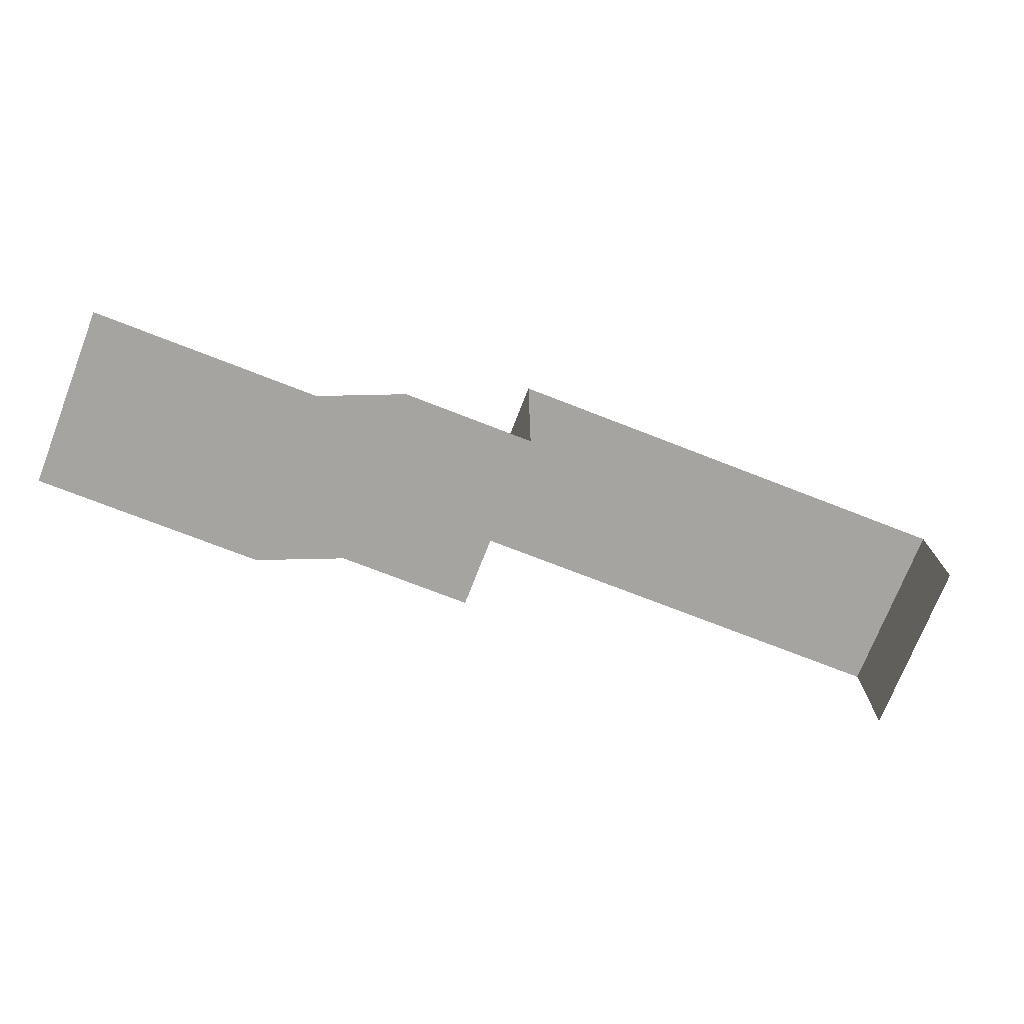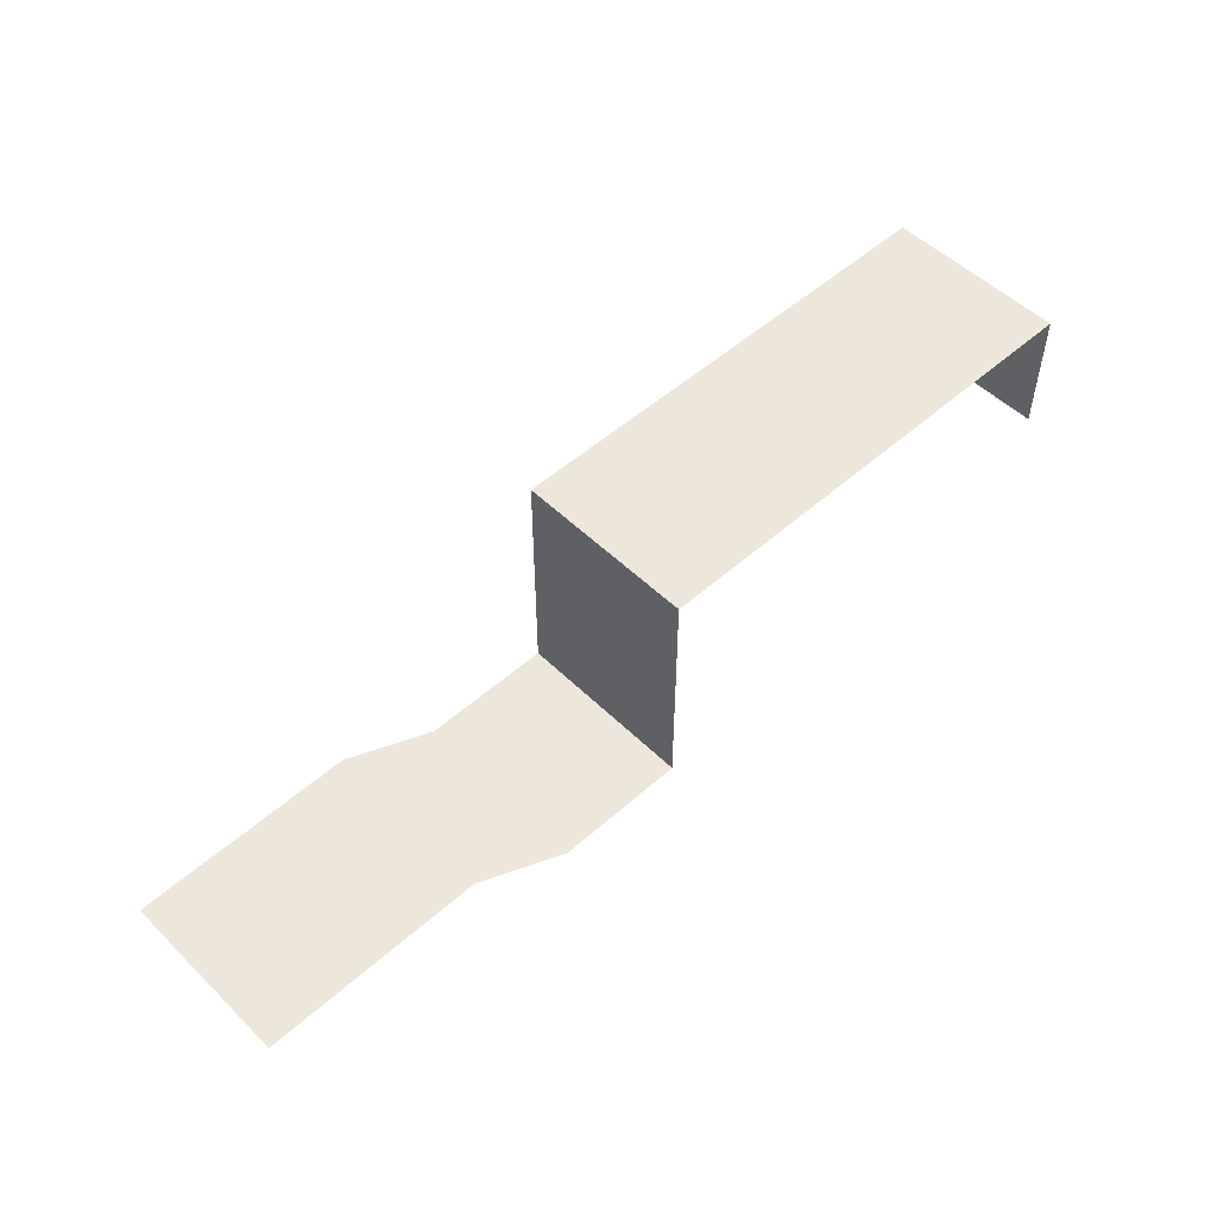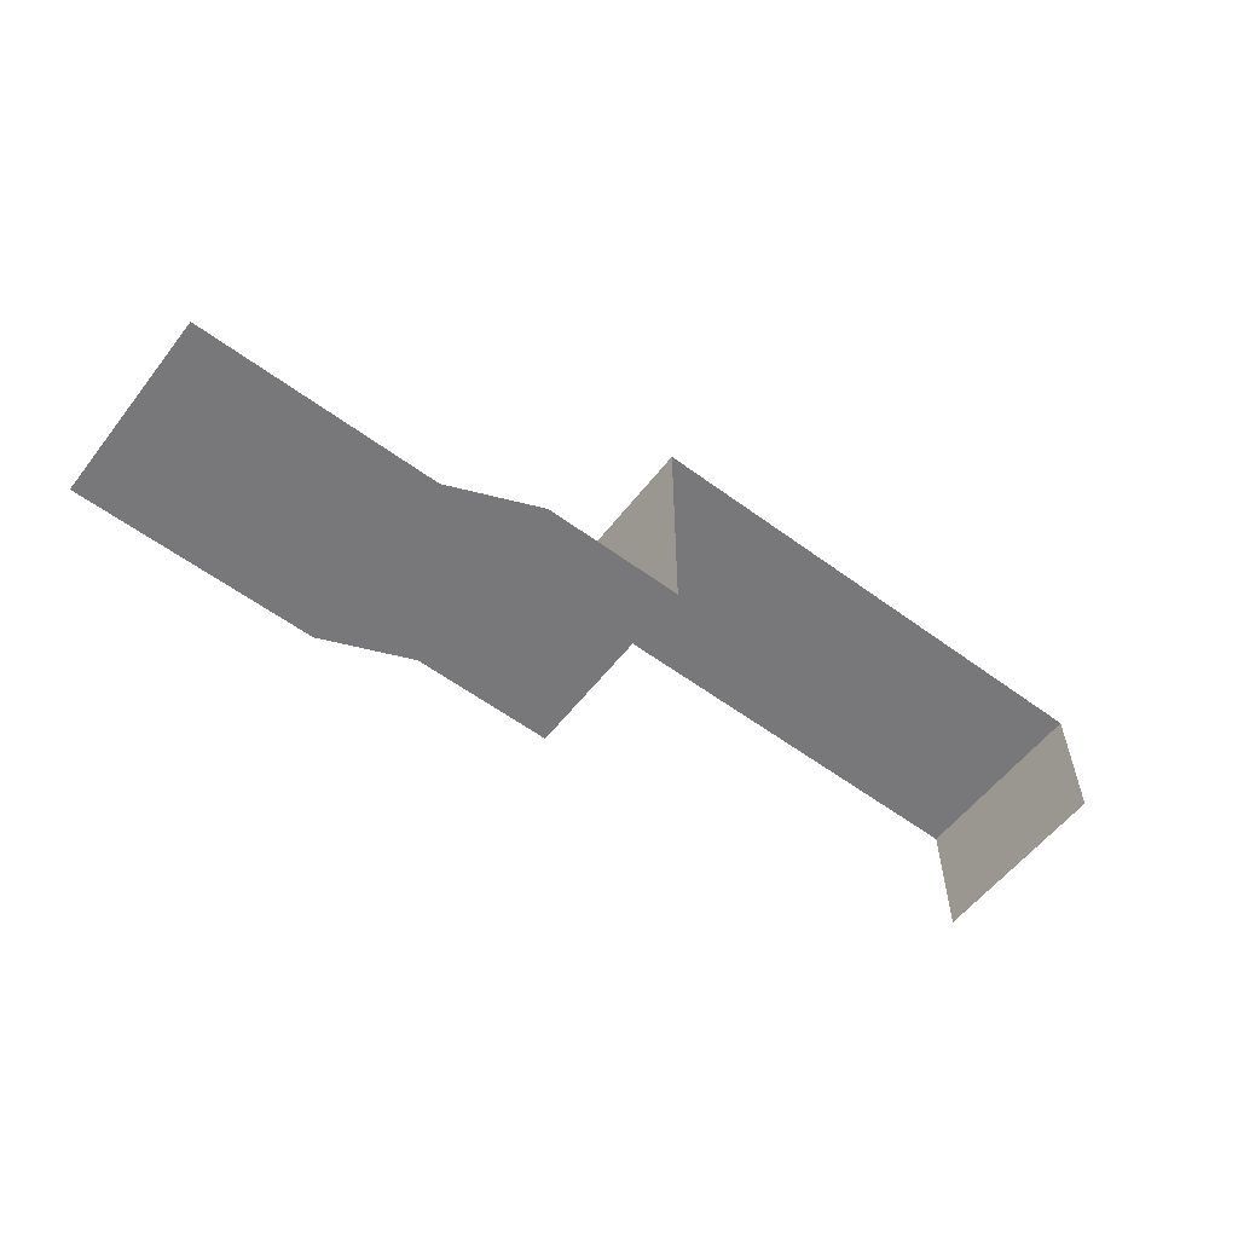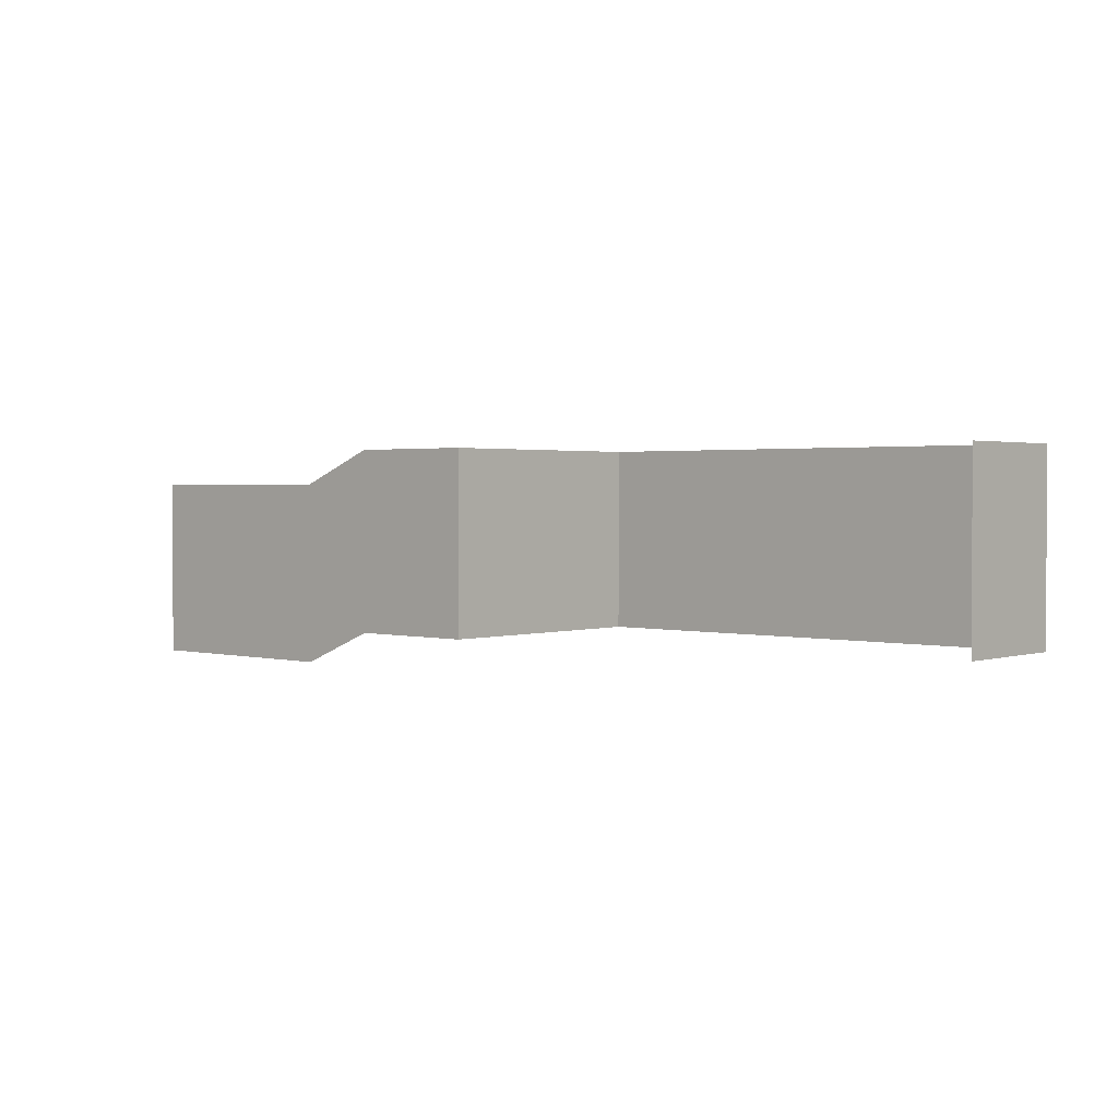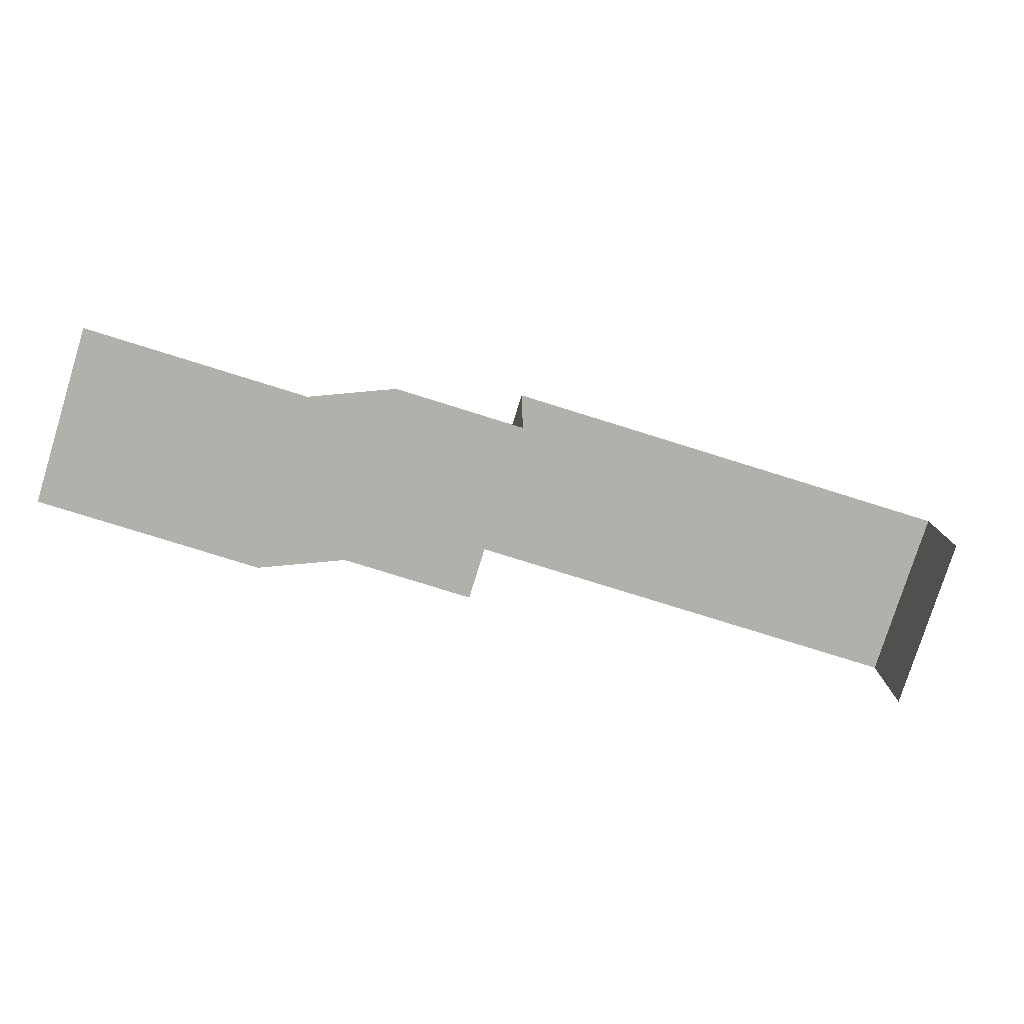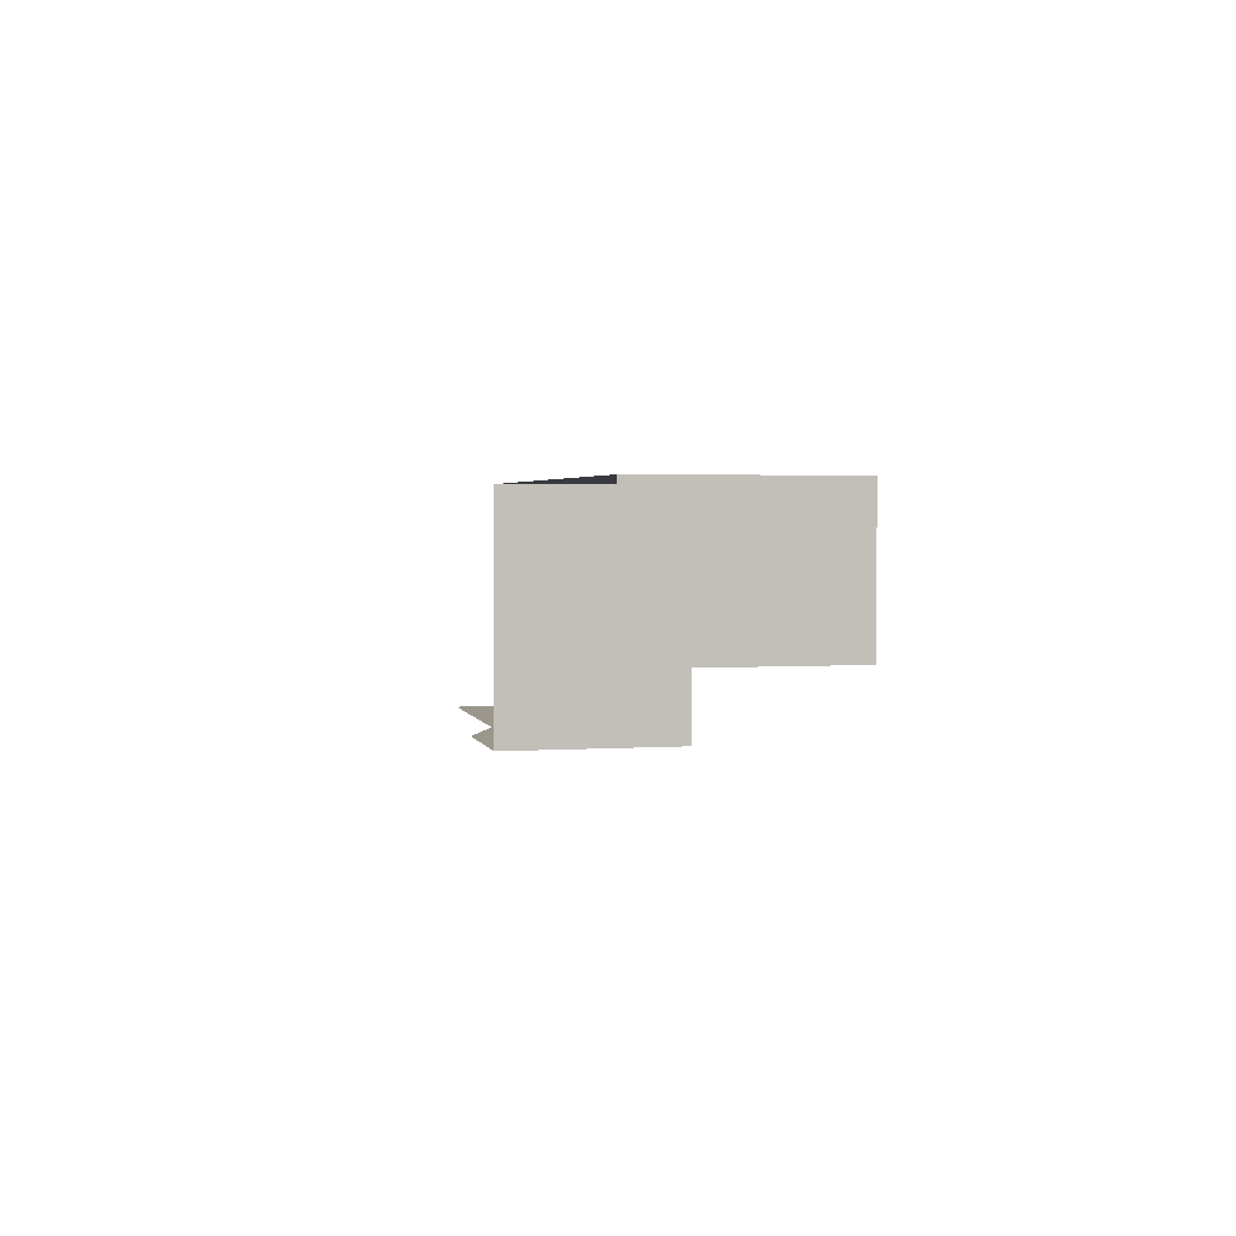
<metadata>
{"format":"obj","ext":"obj","renderer":"f3d","projection":"perspective","resolution":1024,"background":"white","views":[{"elev":-73.3,"azim":158.7,"up":"+Z"},{"elev":52.1,"azim":136.3,"up":"+Z"},{"elev":-57.5,"azim":142.5,"up":"+Z"},{"elev":1.9,"azim":-138.4,"up":"+Y"},{"elev":-78.4,"azim":162.7,"up":"+Z"},{"elev":2.8,"azim":-103.0,"up":"+Z"}]}
</metadata>
<code>
o Cube.061_Cube.048
v -13.02 -2.593 3.367
v -13.02 3.027 -0.6268
v -13.02 -2.593 -0.6268
v 1.994 -2.593 3.367
v -13.02 3.027 3.367
v 1.994 3.027 -3.951
v 1.994 3.027 3.367
v 1.994 -2.593 -3.951
v 6.047 3.027 -3.951
v 6.047 -2.593 -3.951
v 8.563 1.985 -3.951
v 8.563 -3.635 -3.951
v 15.63 1.985 -3.951
v 15.63 -3.635 -3.951
f 1 2 3
f 4 5 1
f 4 6 7
f 8 9 6
f 10 11 9
f 12 13 11
f 1 5 2
f 4 7 5
f 4 8 6
f 8 10 9
f 10 12 11
f 12 14 13

</code>
